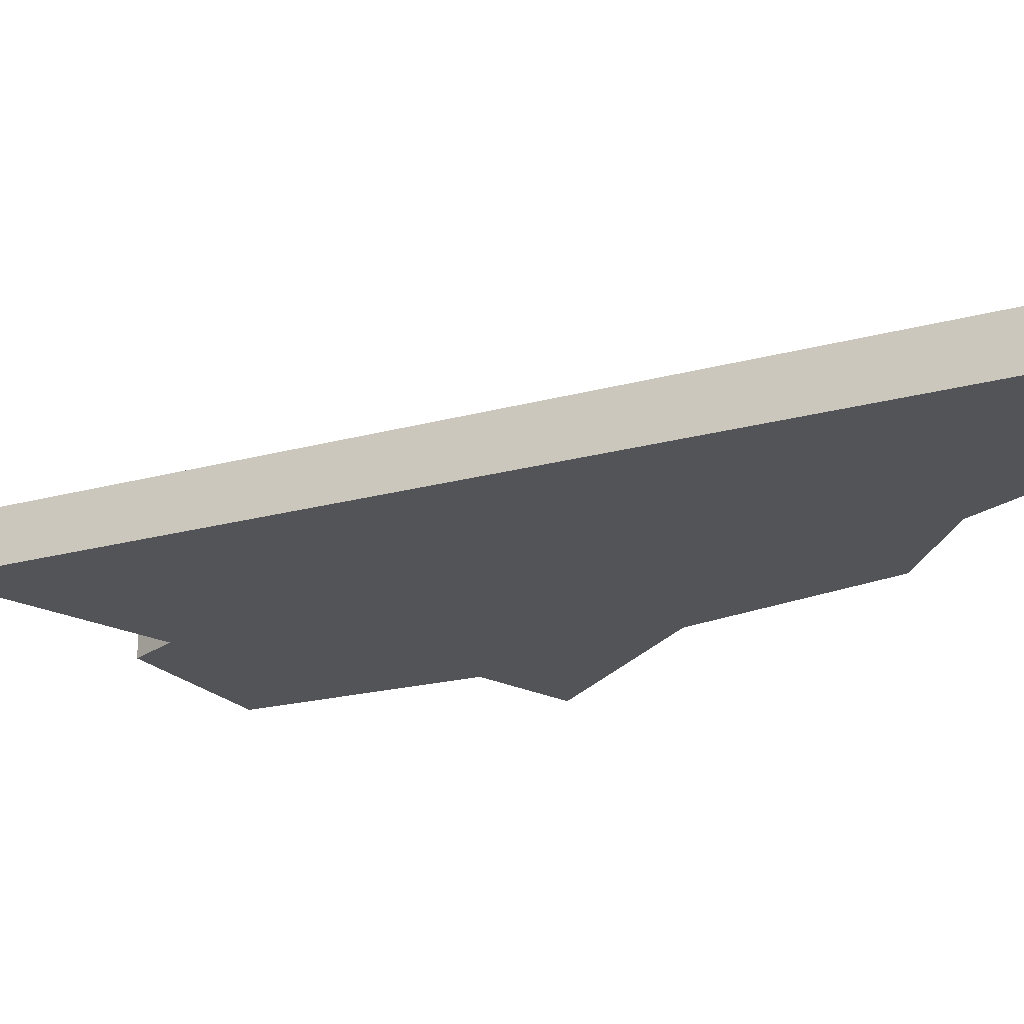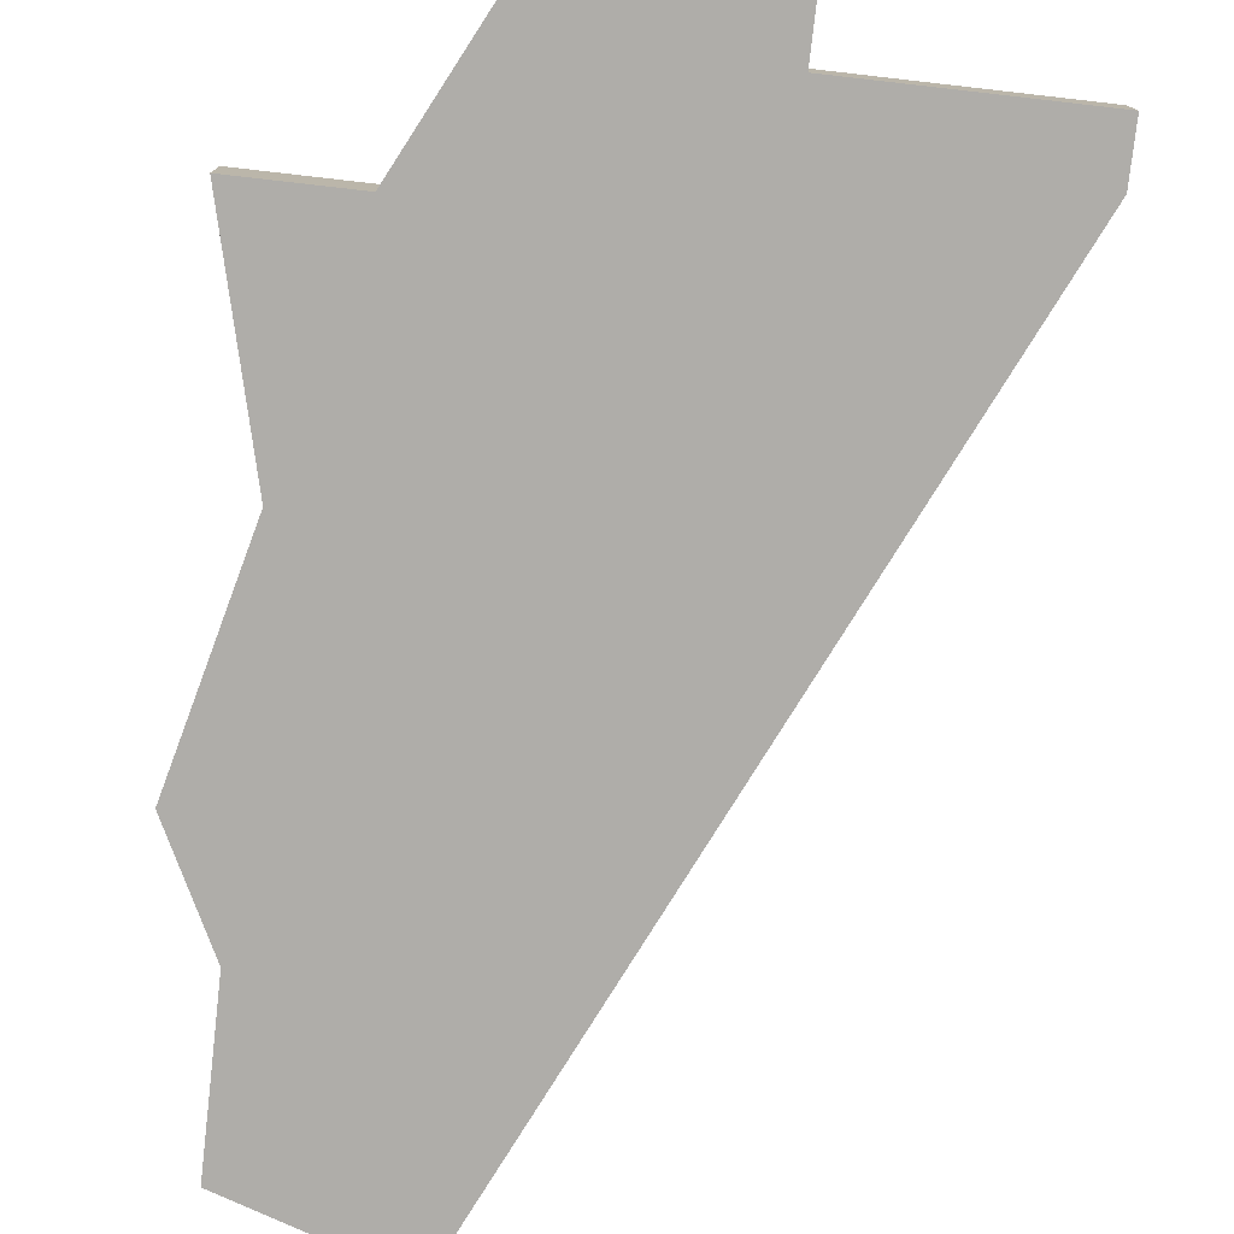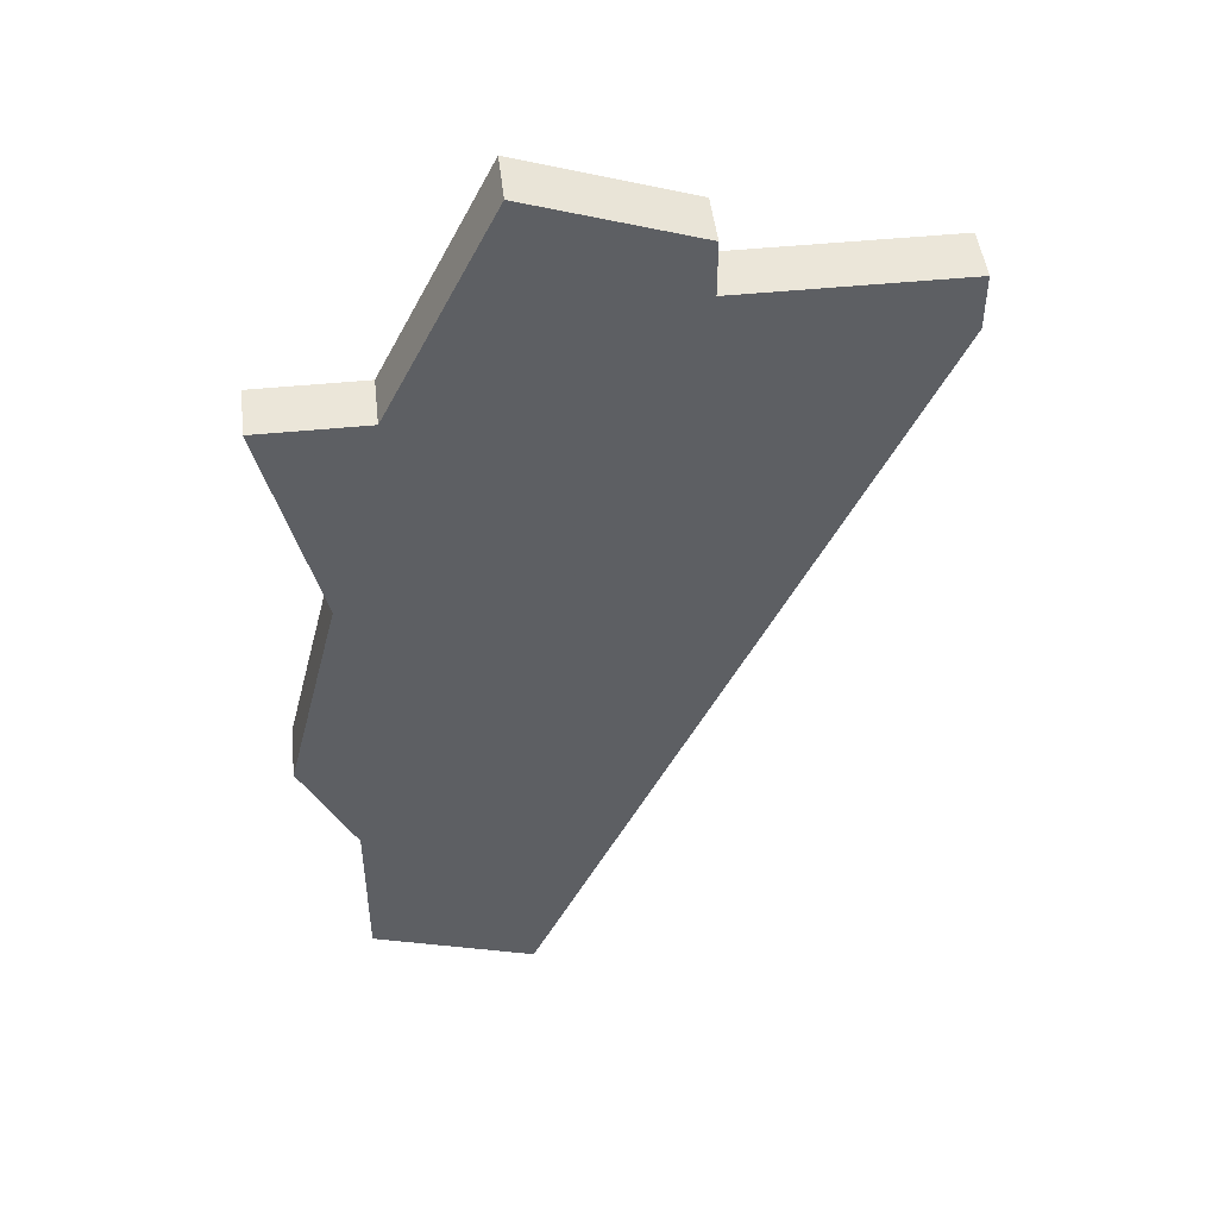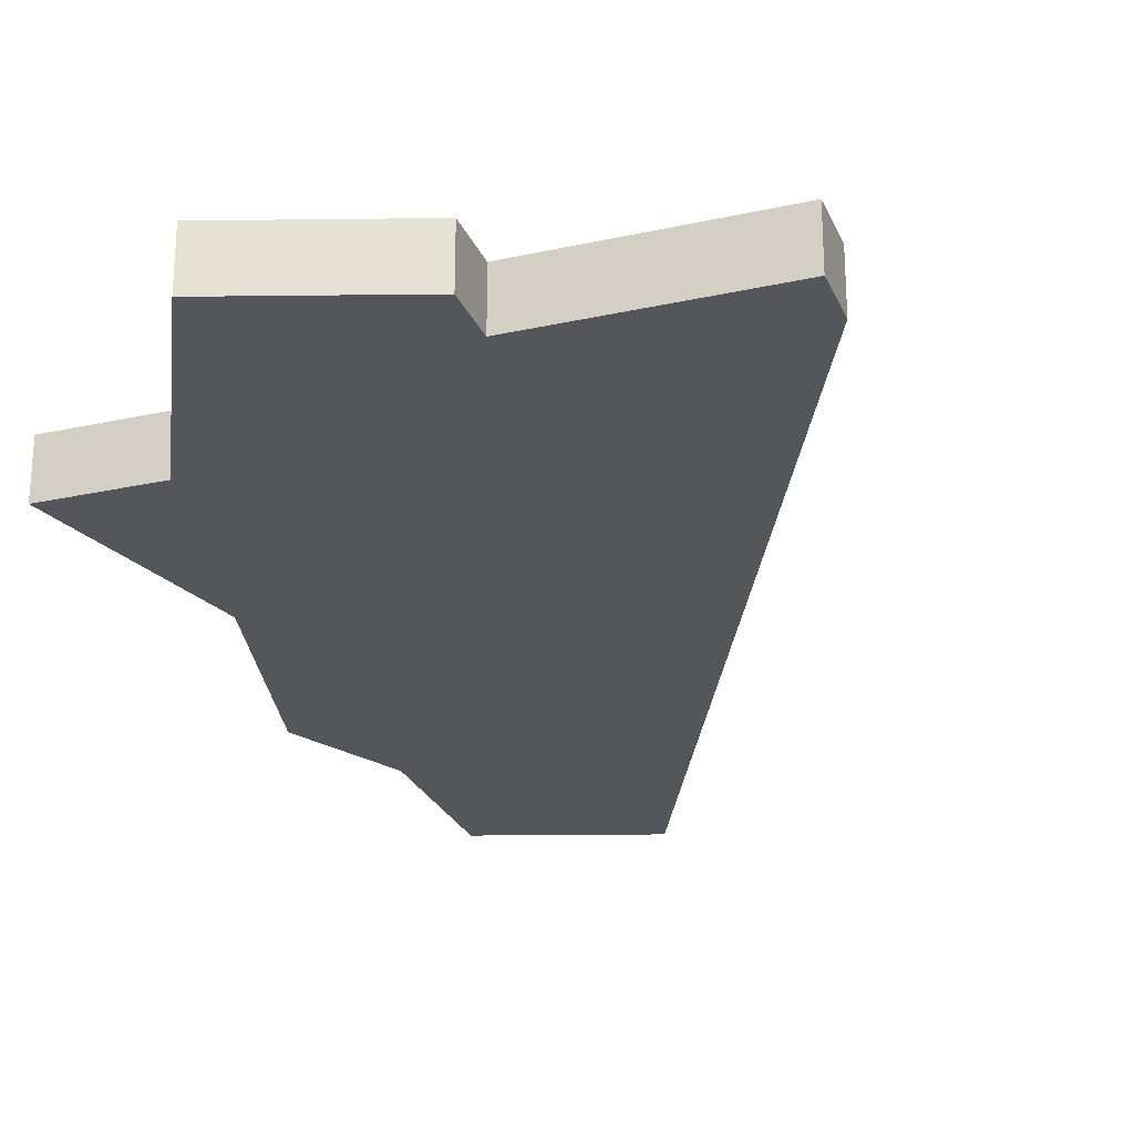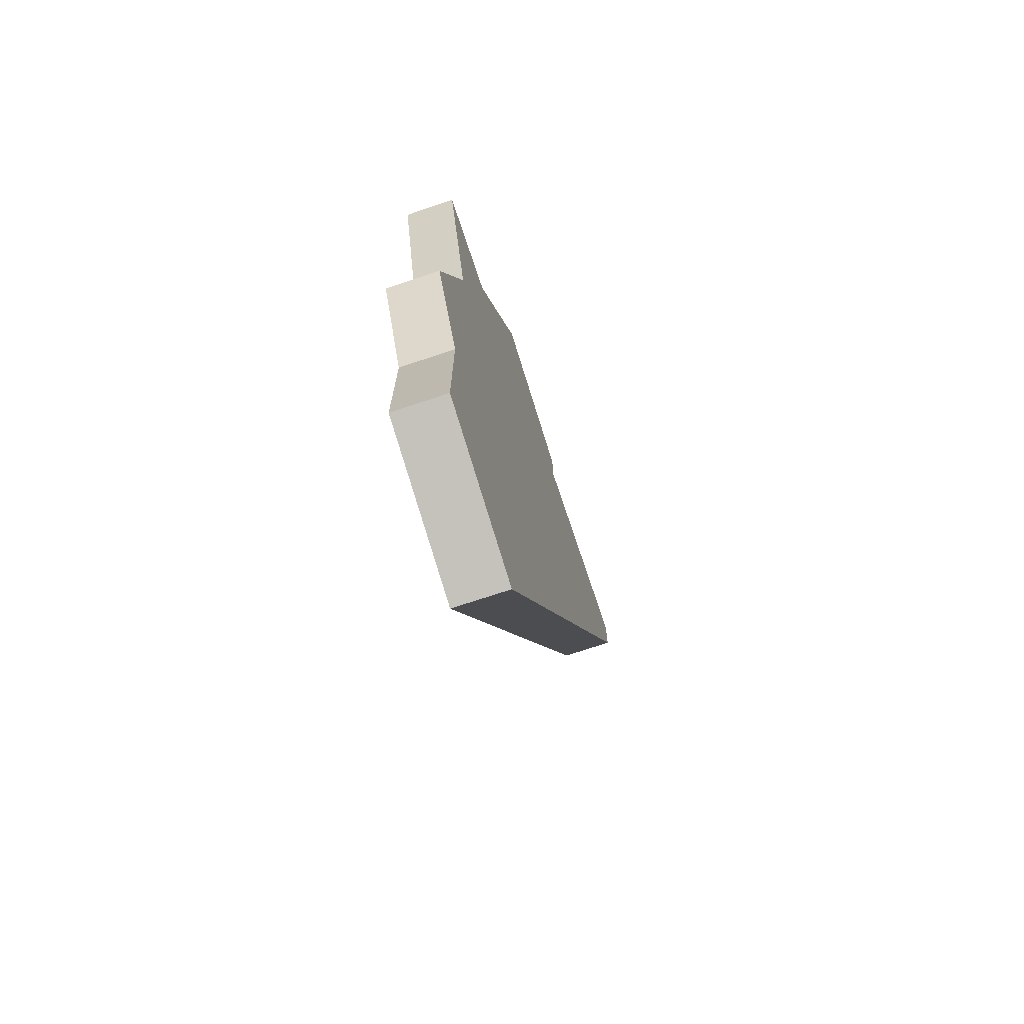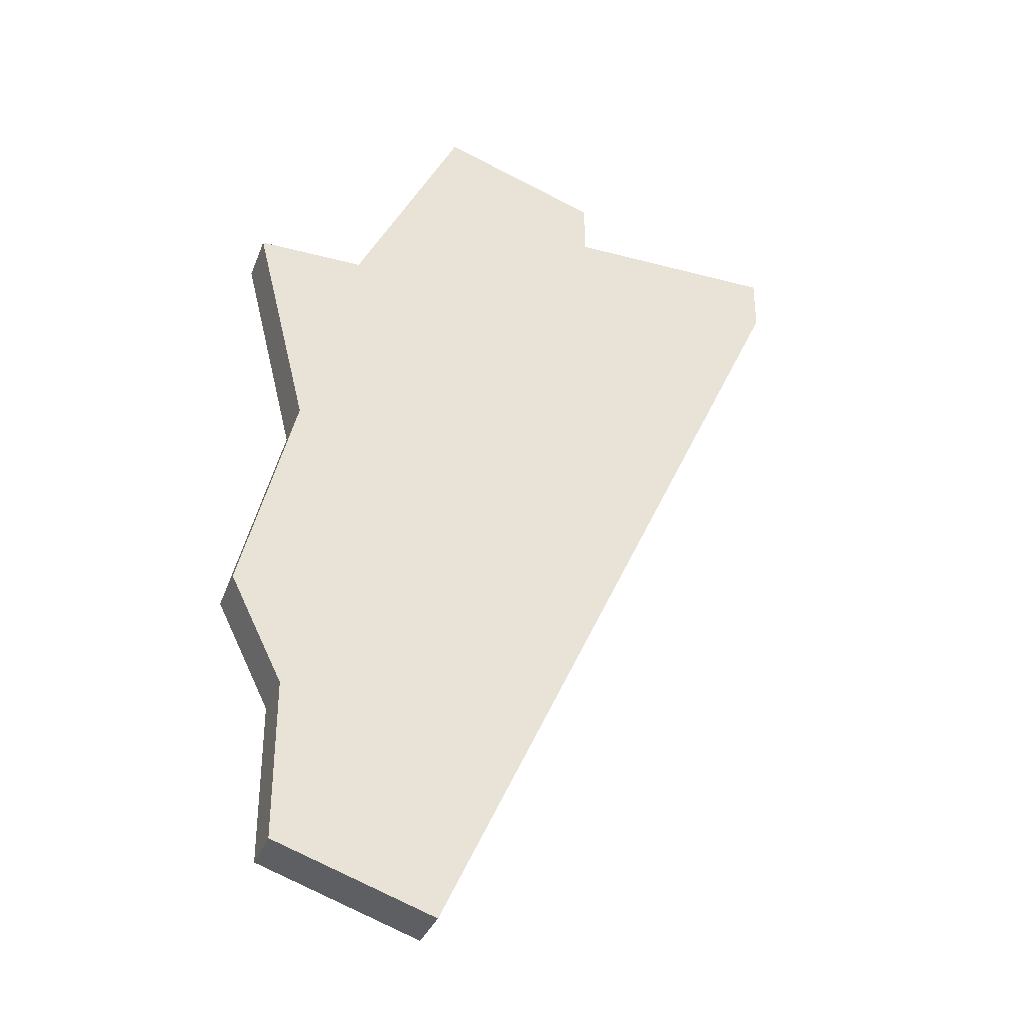
<metadata>
{"format":"obj","ext":"obj","renderer":"f3d","projection":"perspective","resolution":1024,"background":"white","views":[{"elev":-22.9,"azim":-40.2,"up":"+Z"},{"elev":-77.3,"azim":173.5,"up":"+Z"},{"elev":47.4,"azim":173.5,"up":"+Y"},{"elev":-25.8,"azim":-160.5,"up":"+Z"},{"elev":-72.6,"azim":108.5,"up":"+Y"},{"elev":-34.7,"azim":160.4,"up":"+Y"}]}
</metadata>
<code>
v 3963 -1143 0
v 3963 -1143 1
v 3963 -1161 0
v 3963 -1161 1
v 3960 -1144 0
v 3960 -1144 1
v 3960 -1145 0
v 3960 -1145 1
v 3967 -1155 0
v 3967 -1155 1
v 3967 -1147 0
v 3967 -1147 1
v 3966 -1157 0
v 3966 -1157 1
v 3966 -1151 0
v 3966 -1151 1
v 3966 -1160 0
v 3966 -1160 1
v 3965 -1147 0
v 3965 -1147 1
v 3956 -1145 0
v 3956 -1145 1
v 3956 -1146 0
v 3956 -1146 1
f 7 23 21
f 23 7 15
f 5 1 7
f 7 1 19
f 3 23 13
f 15 9 13
f 13 23 15
f 11 15 19
f 15 7 19
f 17 3 13
f 22 24 8
f 16 8 24
f 8 2 6
f 20 2 8
f 14 24 4
f 14 10 16
f 16 24 14
f 20 16 12
f 20 8 16
f 14 4 18
f 6 2 5
f 5 2 1
f 8 6 7
f 7 6 5
f 22 8 21
f 21 8 7
f 24 22 23
f 23 22 21
f 4 24 3
f 3 24 23
f 18 4 17
f 17 4 3
f 14 18 13
f 13 18 17
f 10 14 9
f 9 14 13
f 16 10 15
f 15 10 9
f 12 16 11
f 11 16 15
f 2 20 1
f 1 20 19
f 20 12 19
f 19 12 11

</code>
